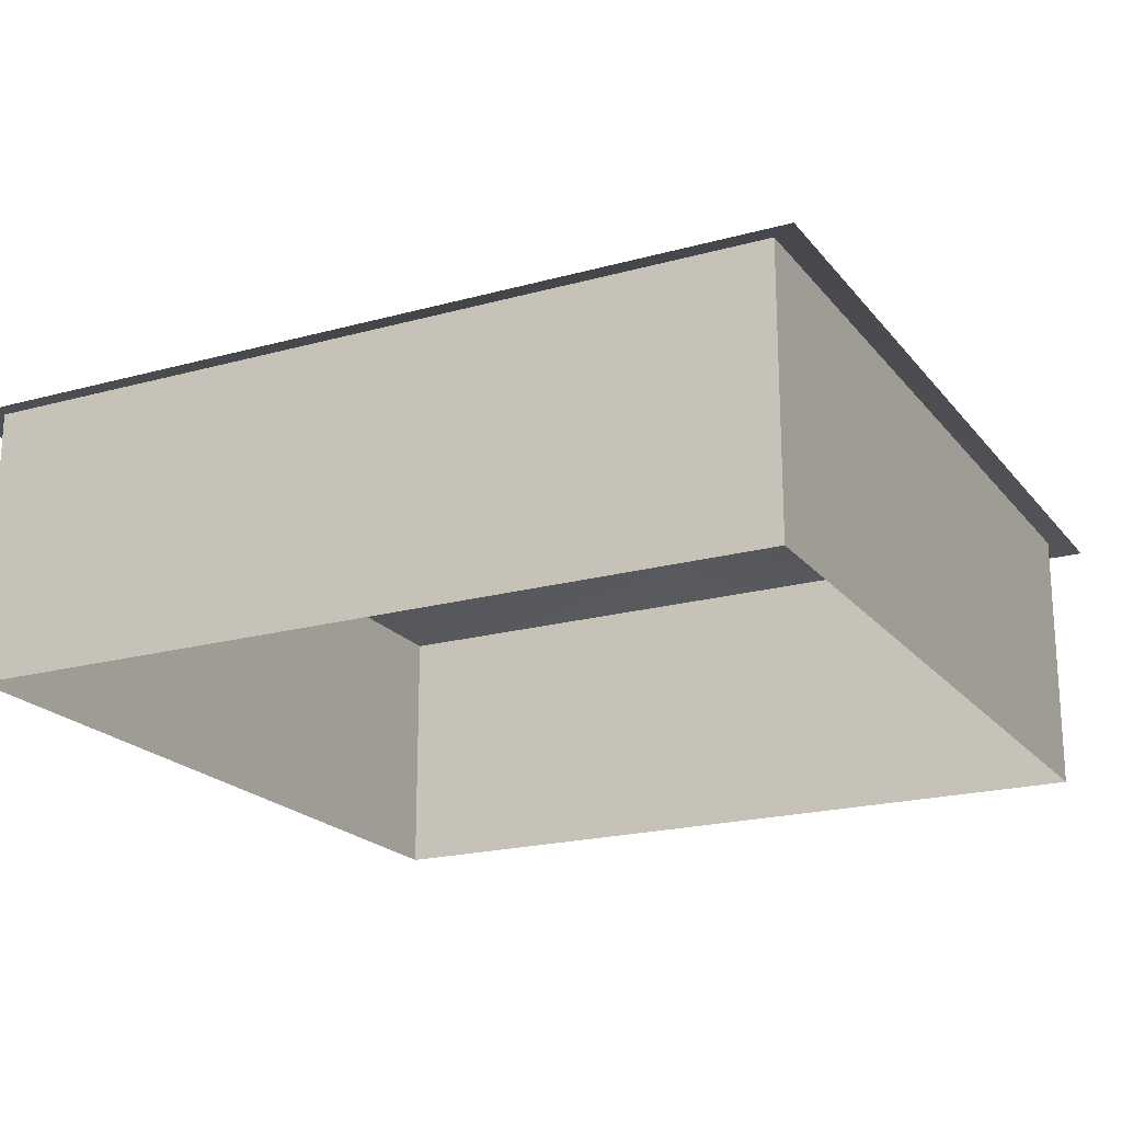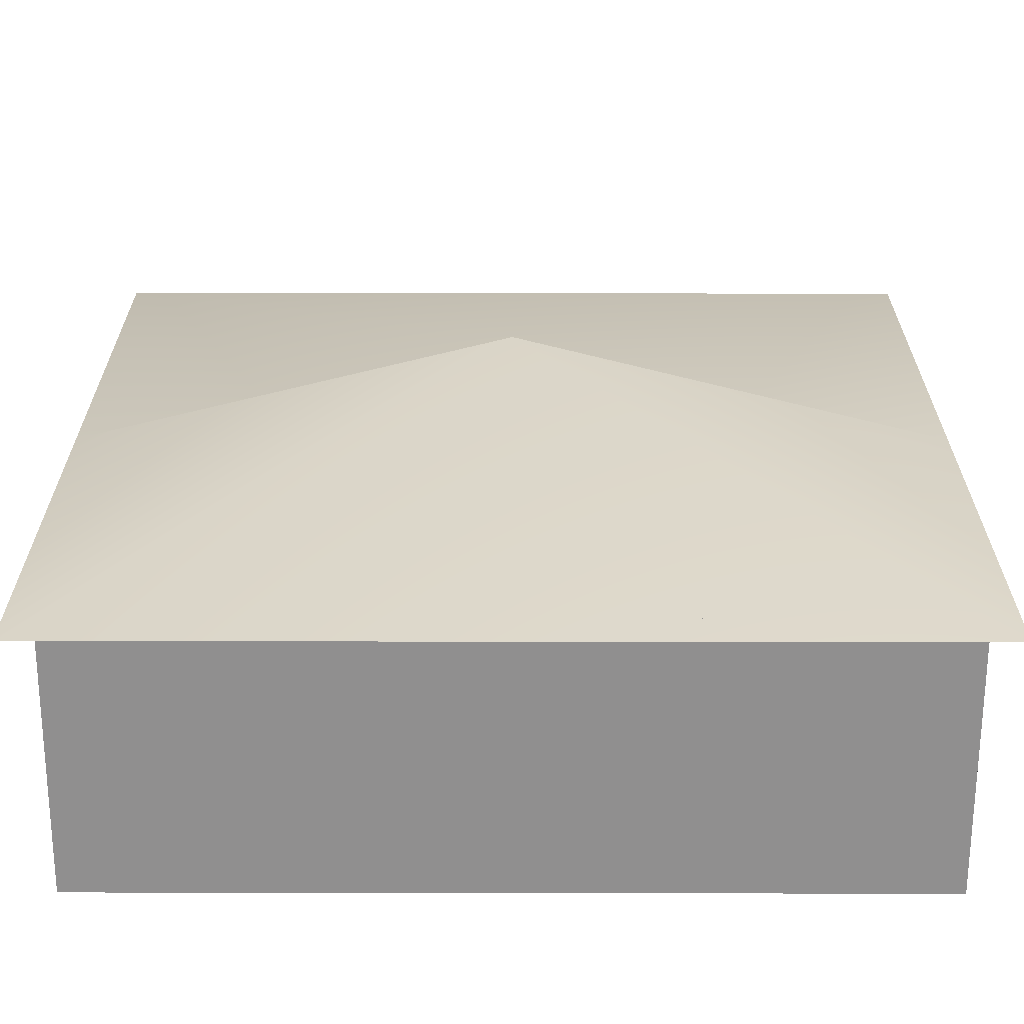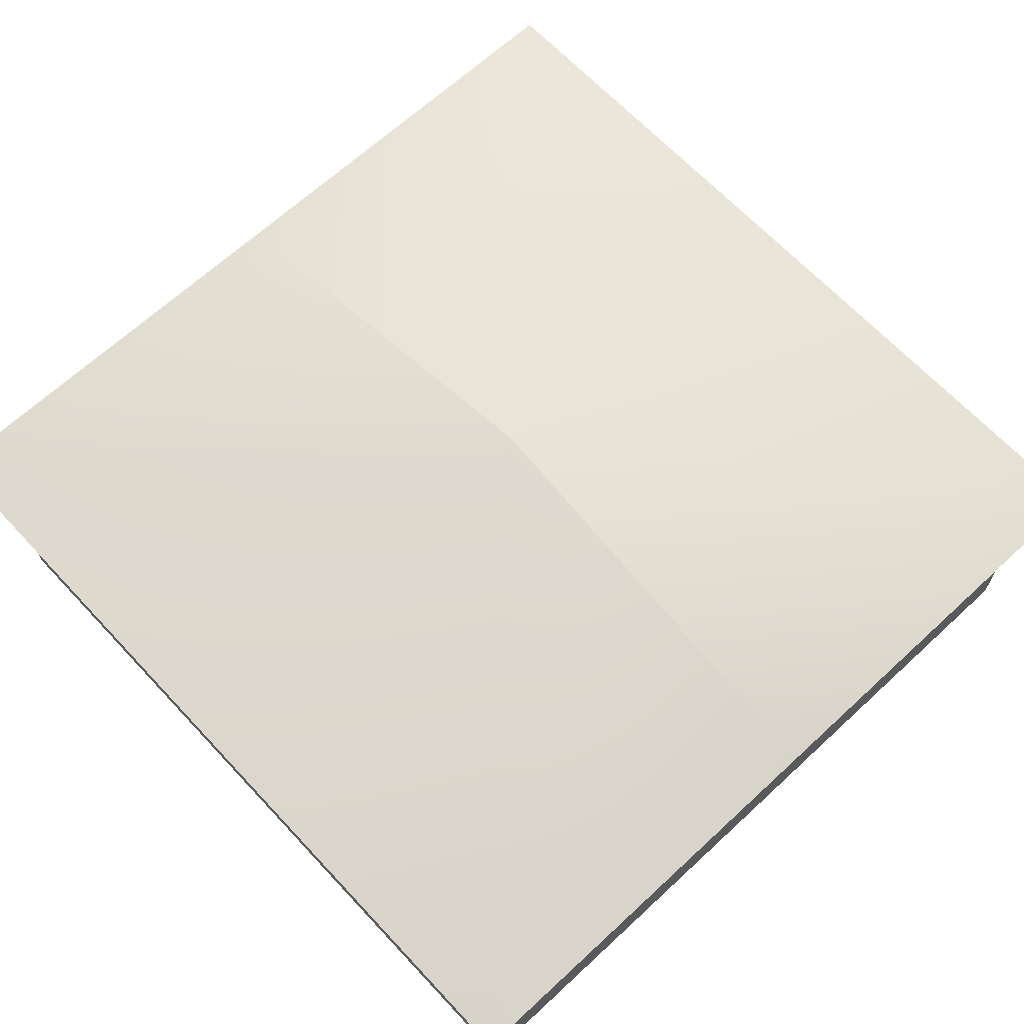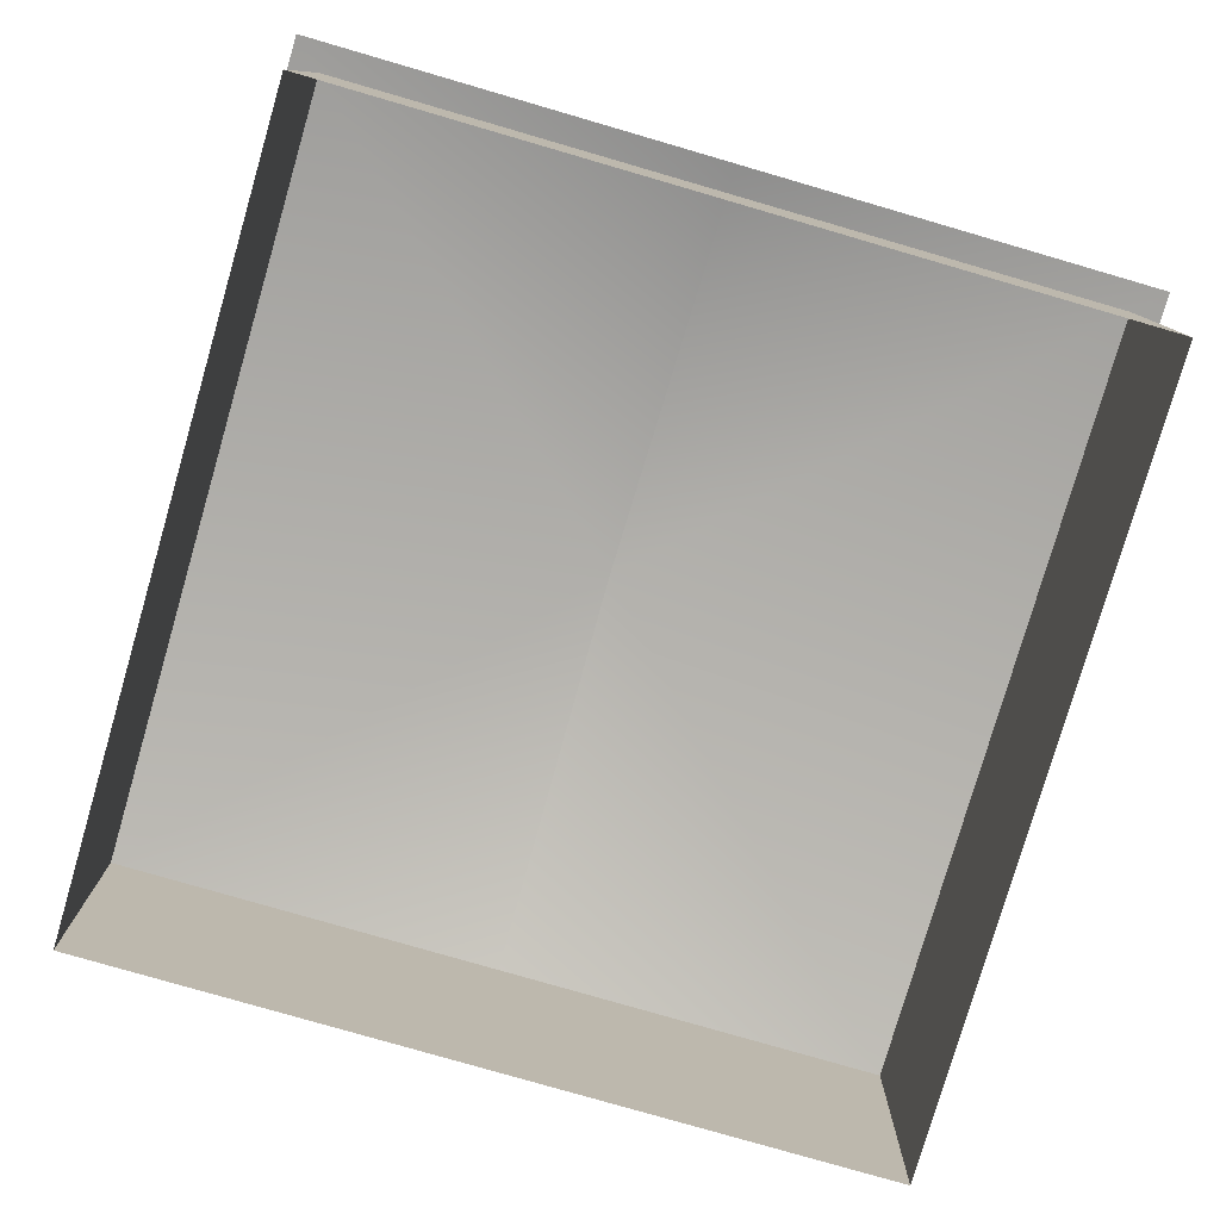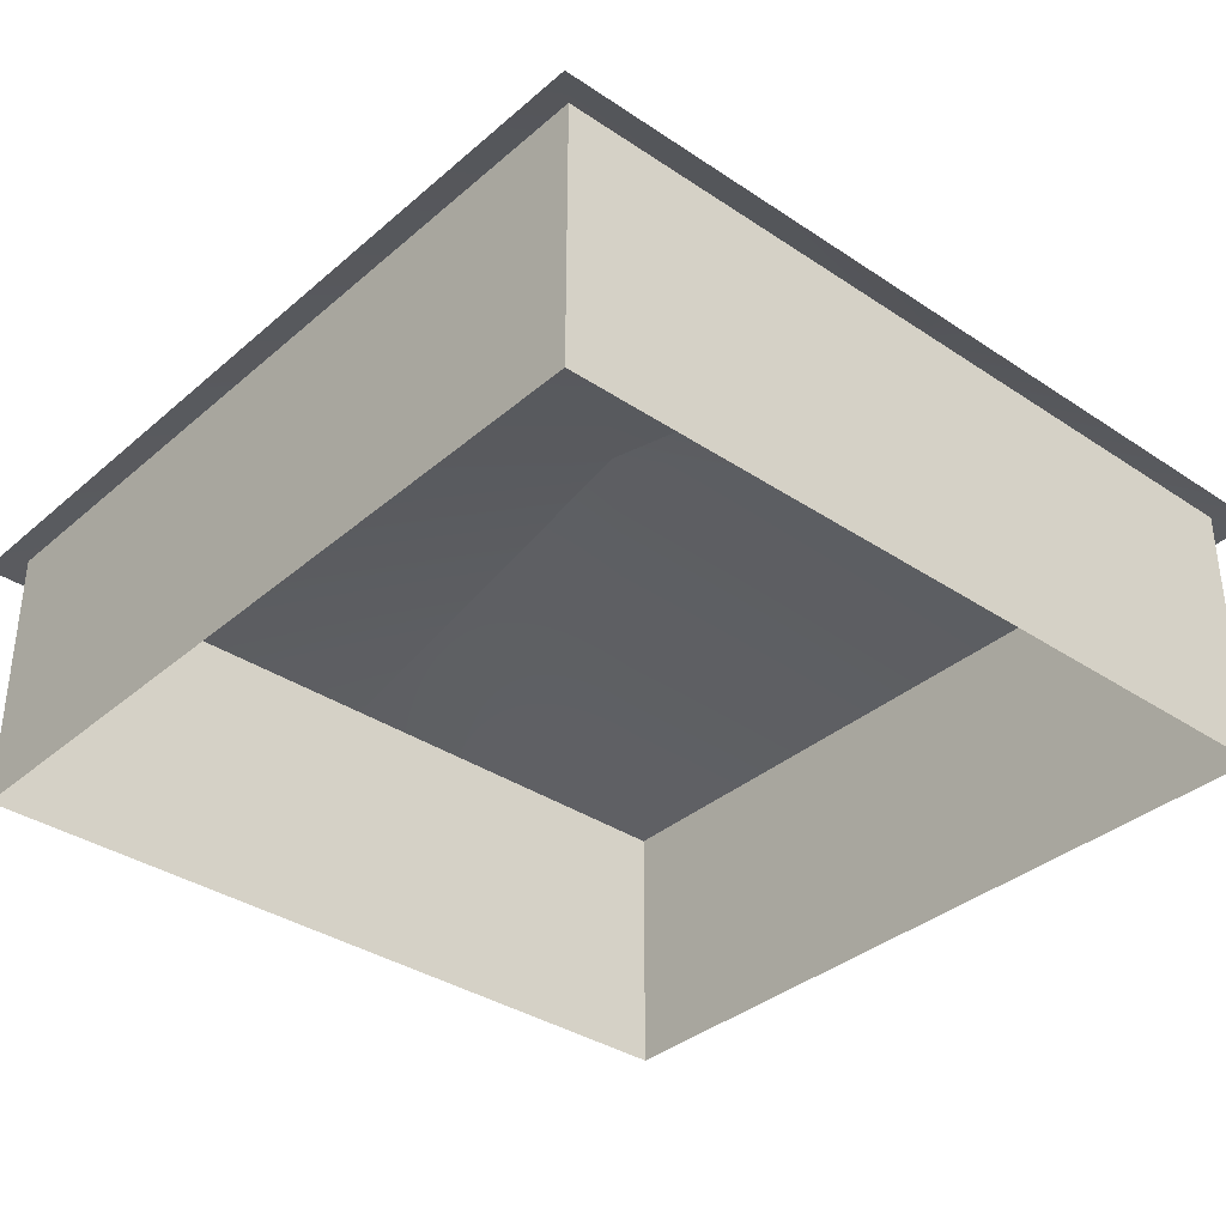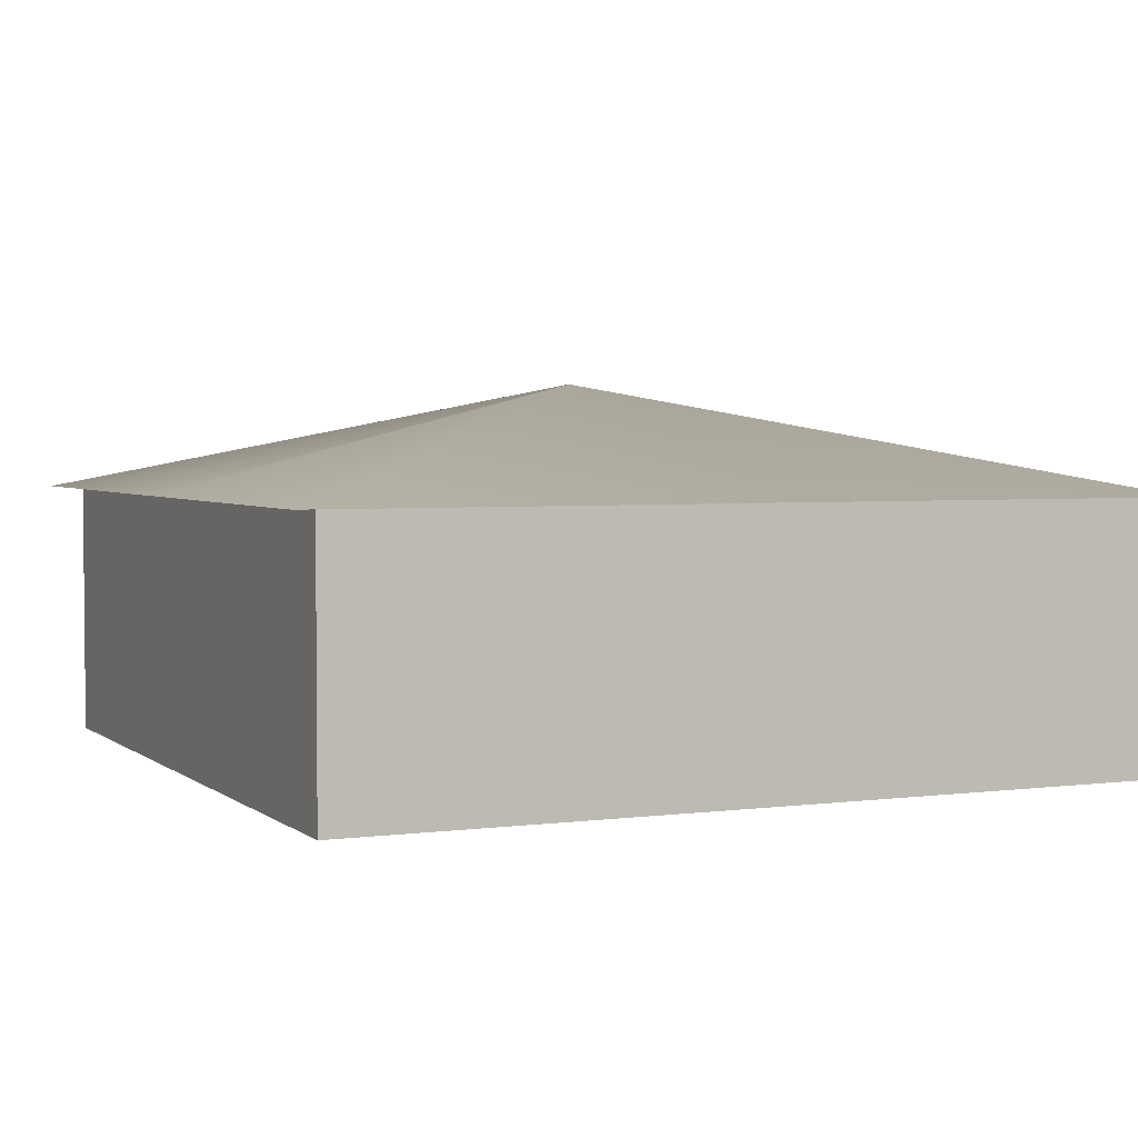
<metadata>
{"format":"obj","ext":"obj","renderer":"f3d","projection":"perspective","resolution":1024,"background":"white","views":[{"elev":-20.3,"azim":-63.1,"up":"+Y"},{"elev":-65.4,"azim":179.9,"up":"+Z"},{"elev":65.9,"azim":-133.0,"up":"+Y"},{"elev":-78.9,"azim":-106.2,"up":"+Y"},{"elev":-35.5,"azim":-131.5,"up":"+Y"},{"elev":3.3,"azim":-24.3,"up":"+Y"}]}
</metadata>
<code>
v -28 19 28
v 28 19 28
v -28 0 28
v 28 0 28
v 28 19 28
v 28 19 -28
v 28 0 28
v 28 0 -28
v -28 19 -28
v -28 19 28
v -28 0 -28
v -28 0 28
v 28 19 -28
v -28 19 -28
v 28 0 -28
v -28 0 -28
v 30 18.5 30
v 30 18.5 0
v 0 26 0
v -30 18.5 30
v -30 18.5 0
v -30 18.5 -30
v -30 18.5 0
v 0 26 0
v 30 18.5 -30
v 30 18.5 0
g Regroup02
f 1 3 4
f 1 4 2
f 5 7 8
f 5 8 6
f 9 11 12
f 9 12 10
f 13 15 16
f 13 16 14
f 18 19 17
f 17 19 20
f 21 20 19
f 23 24 22
f 22 24 25
f 26 25 24

</code>
